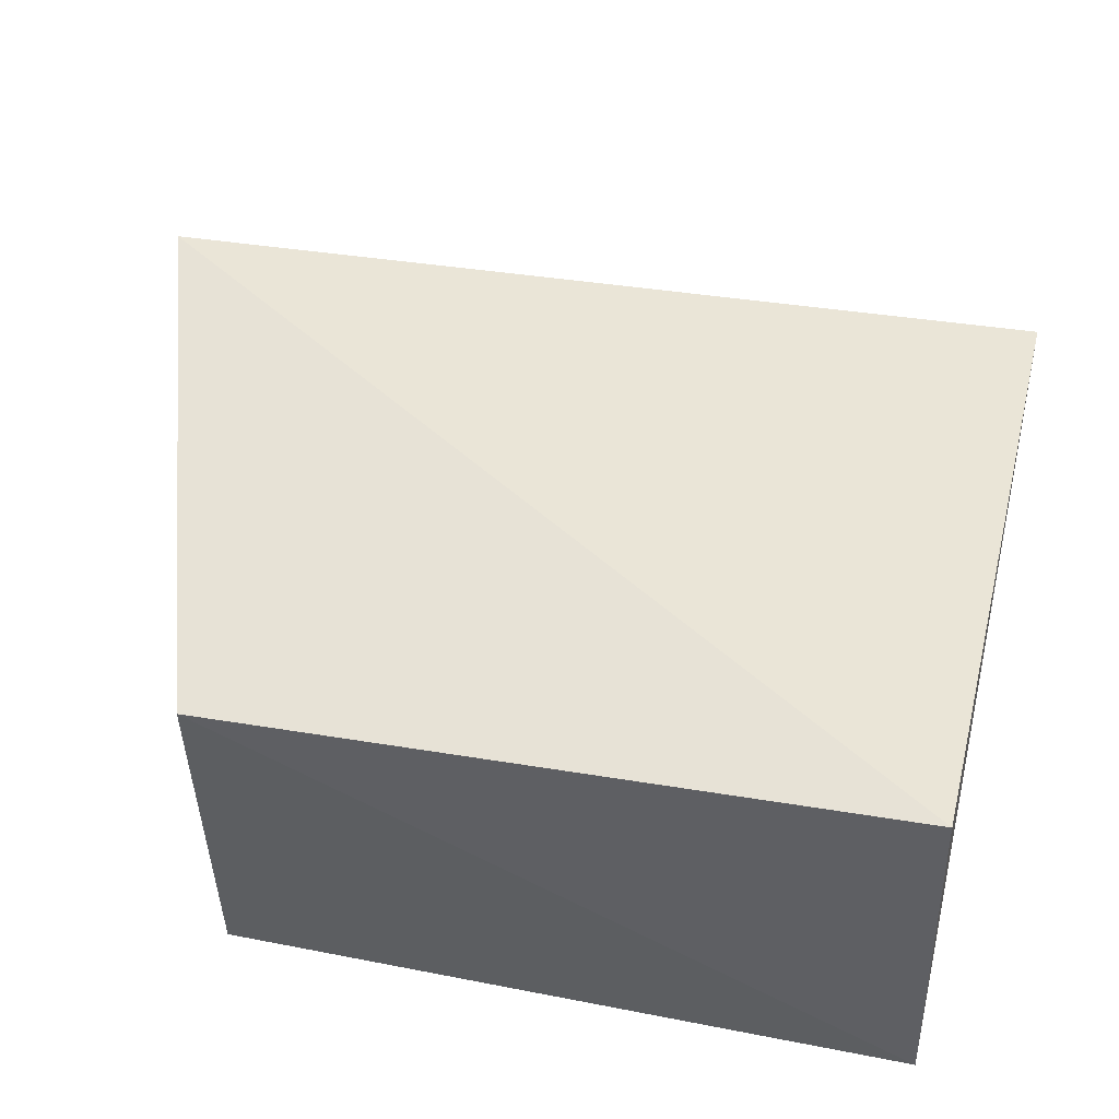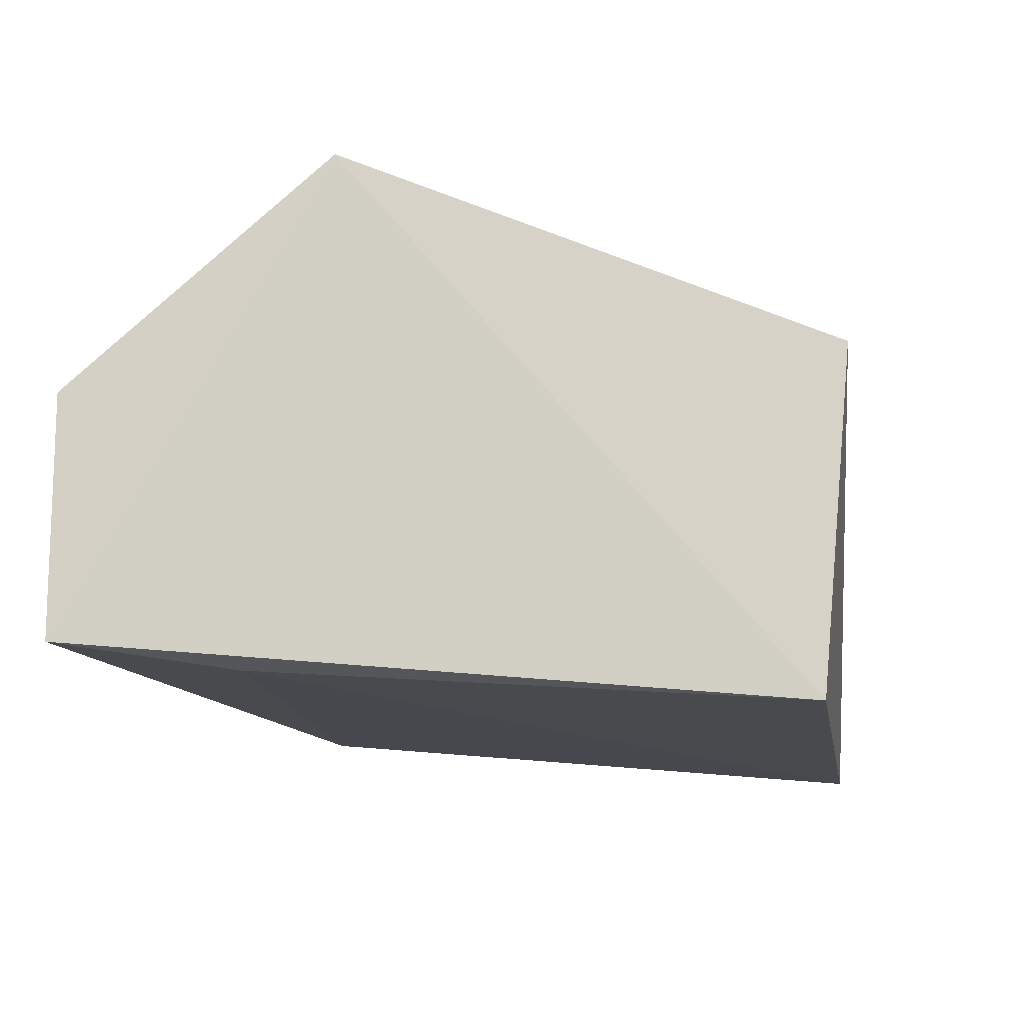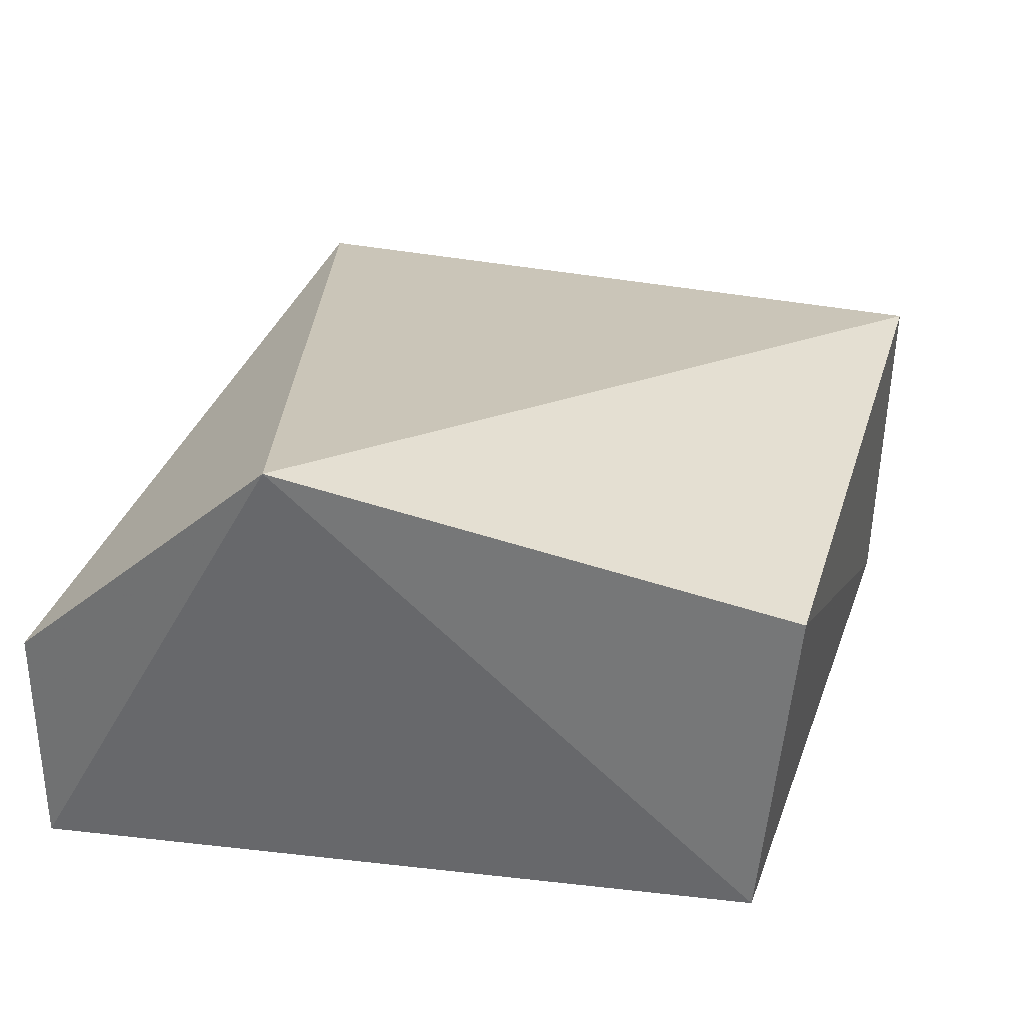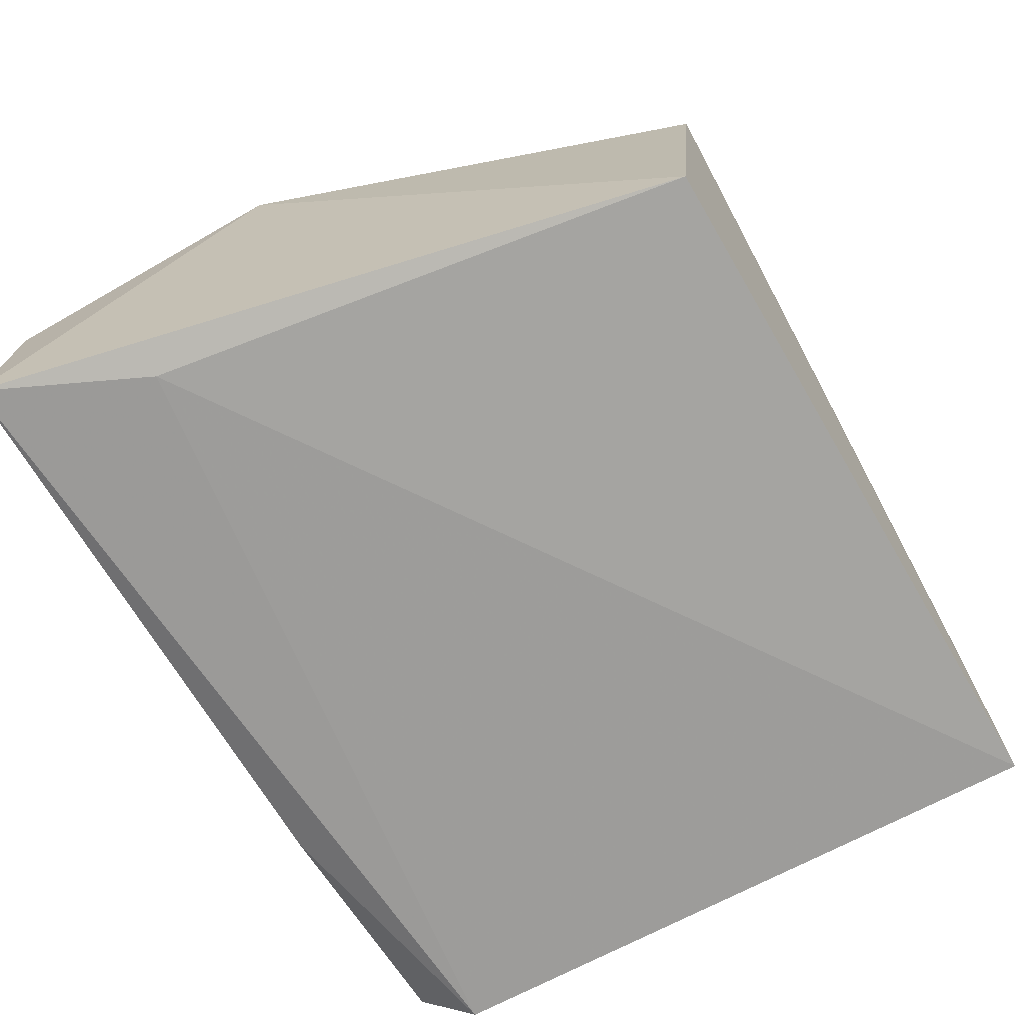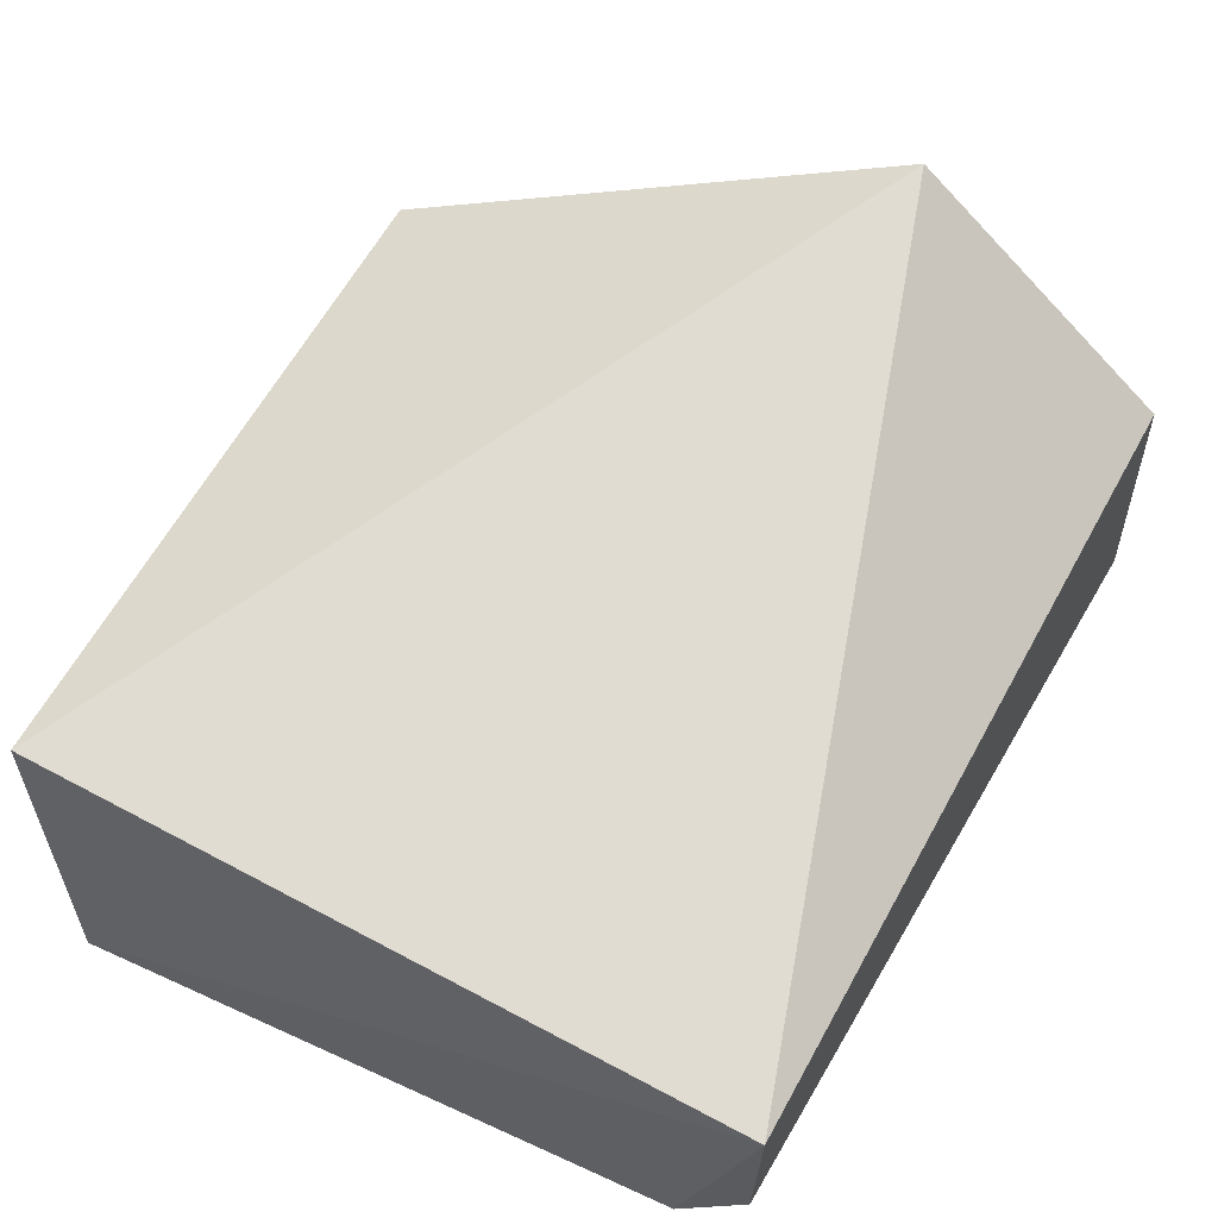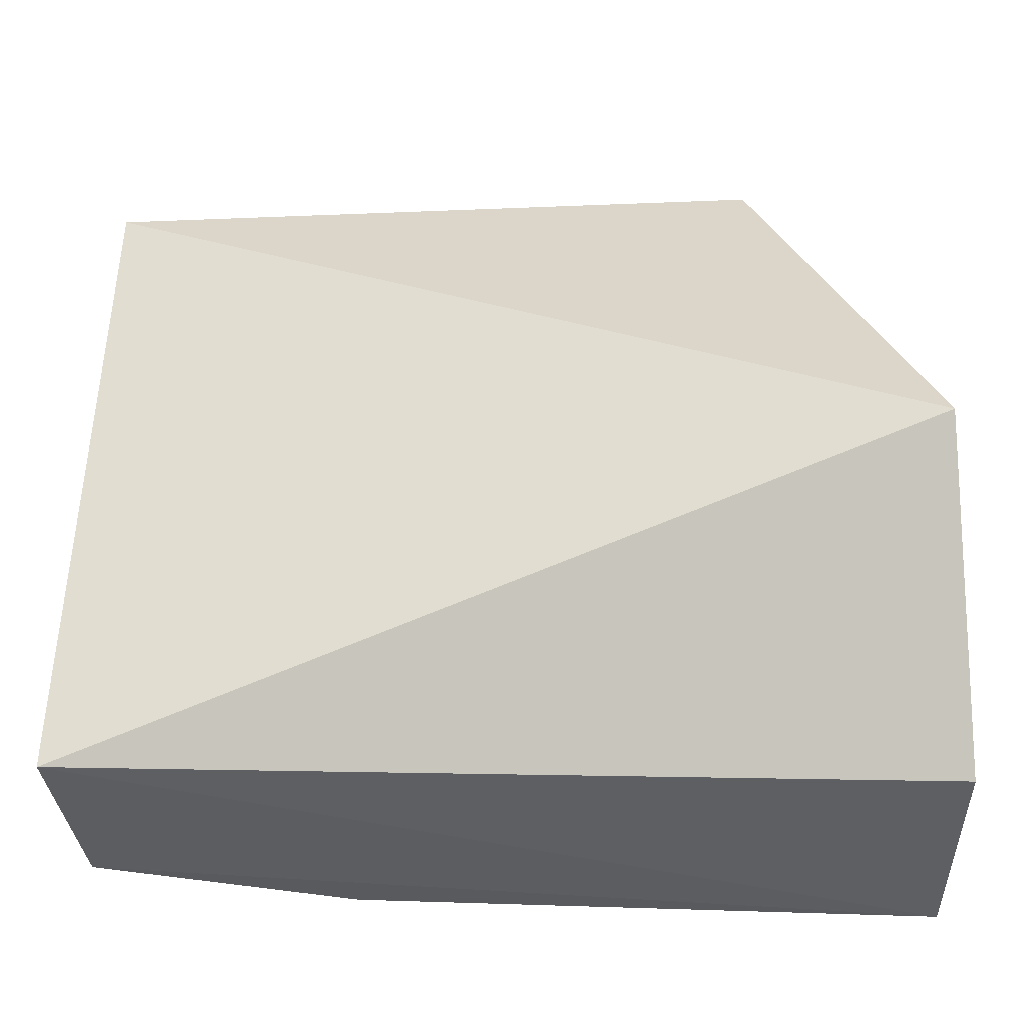
<metadata>
{"format":"obj","ext":"obj","renderer":"f3d","projection":"perspective","resolution":1024,"background":"white","views":[{"elev":42.7,"azim":13.7,"up":"+Y"},{"elev":-13.5,"azim":-80.1,"up":"+Y"},{"elev":31.0,"azim":-71.7,"up":"+Y"},{"elev":-75.0,"azim":-59.2,"up":"+Y"},{"elev":56.5,"azim":118.8,"up":"+Y"},{"elev":-40.7,"azim":-179.3,"up":"+Z"}]}
</metadata>
<code>
v 0.0294 -0.08121 0.0305
v 0.02951 -0.09547 0.03007
v 0.02958 -0.08155 0.001281
v -0.005312 -0.08388 0.001926
v 0.001696 -0.08125 0.03168
v 0.02887 -0.09308 0.004637
v 0.001761 -0.09541 0.03036
v -0.004625 -0.07463 0.01247
v -0.005057 -0.09348 0.001828
v 0.02875 -0.08932 0.001844
v -0.001955 -0.09425 0.008504
v 0.01847 -0.09238 0.00214
f 1 2 3
f 5 2 1
f 6 3 2
f 7 2 5
f 8 5 1
f 8 1 3
f 8 3 4
f 8 7 5
f 9 4 3
f 9 8 4
f 9 7 8
f 10 9 3
f 10 3 6
f 11 9 6
f 11 6 2
f 11 2 7
f 11 7 9
f 12 10 6
f 12 6 9
f 12 9 10

</code>
